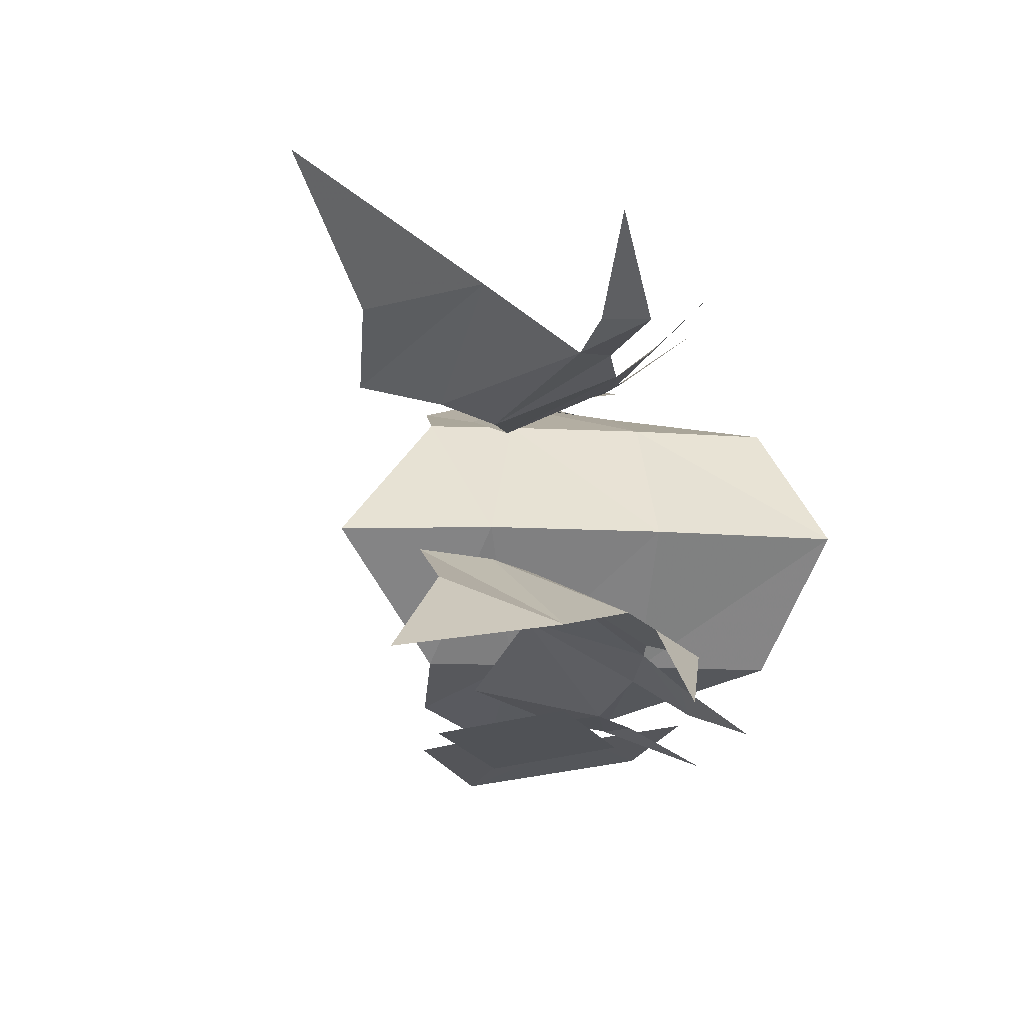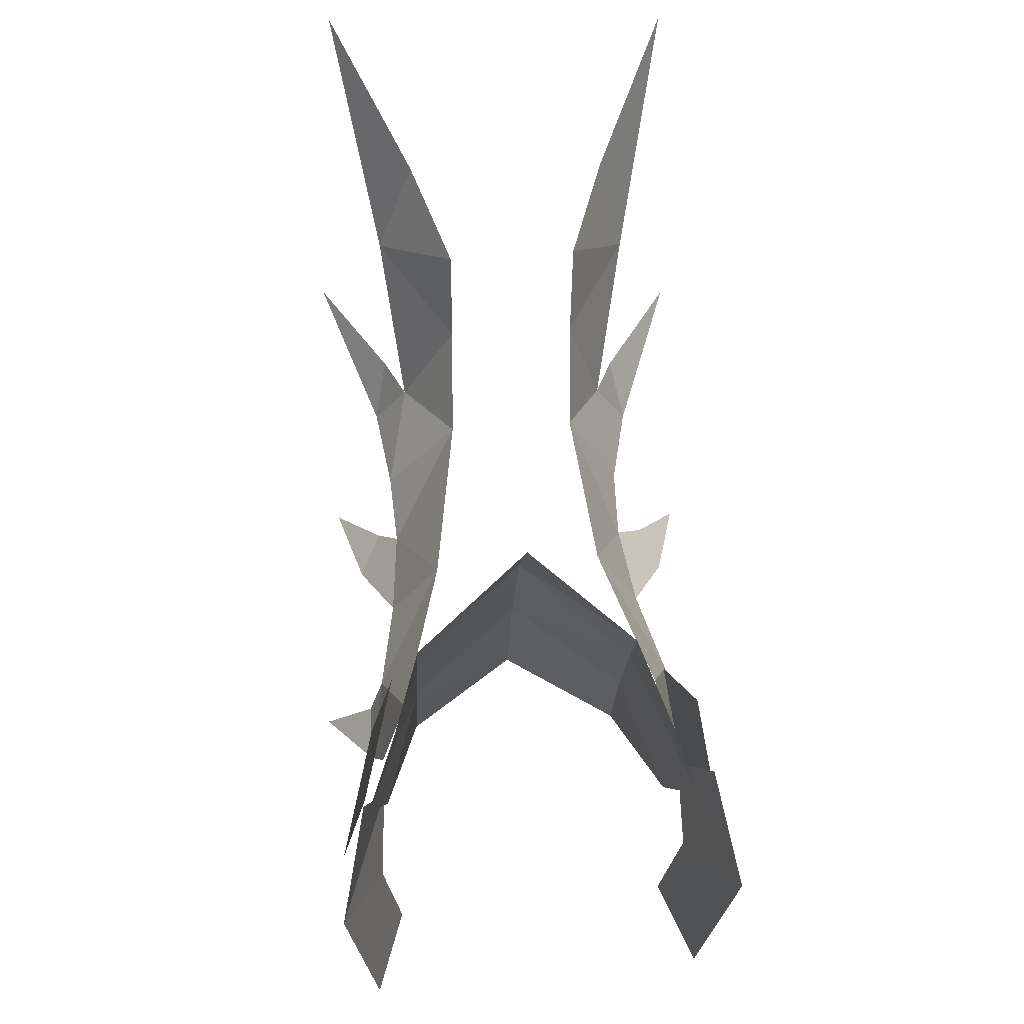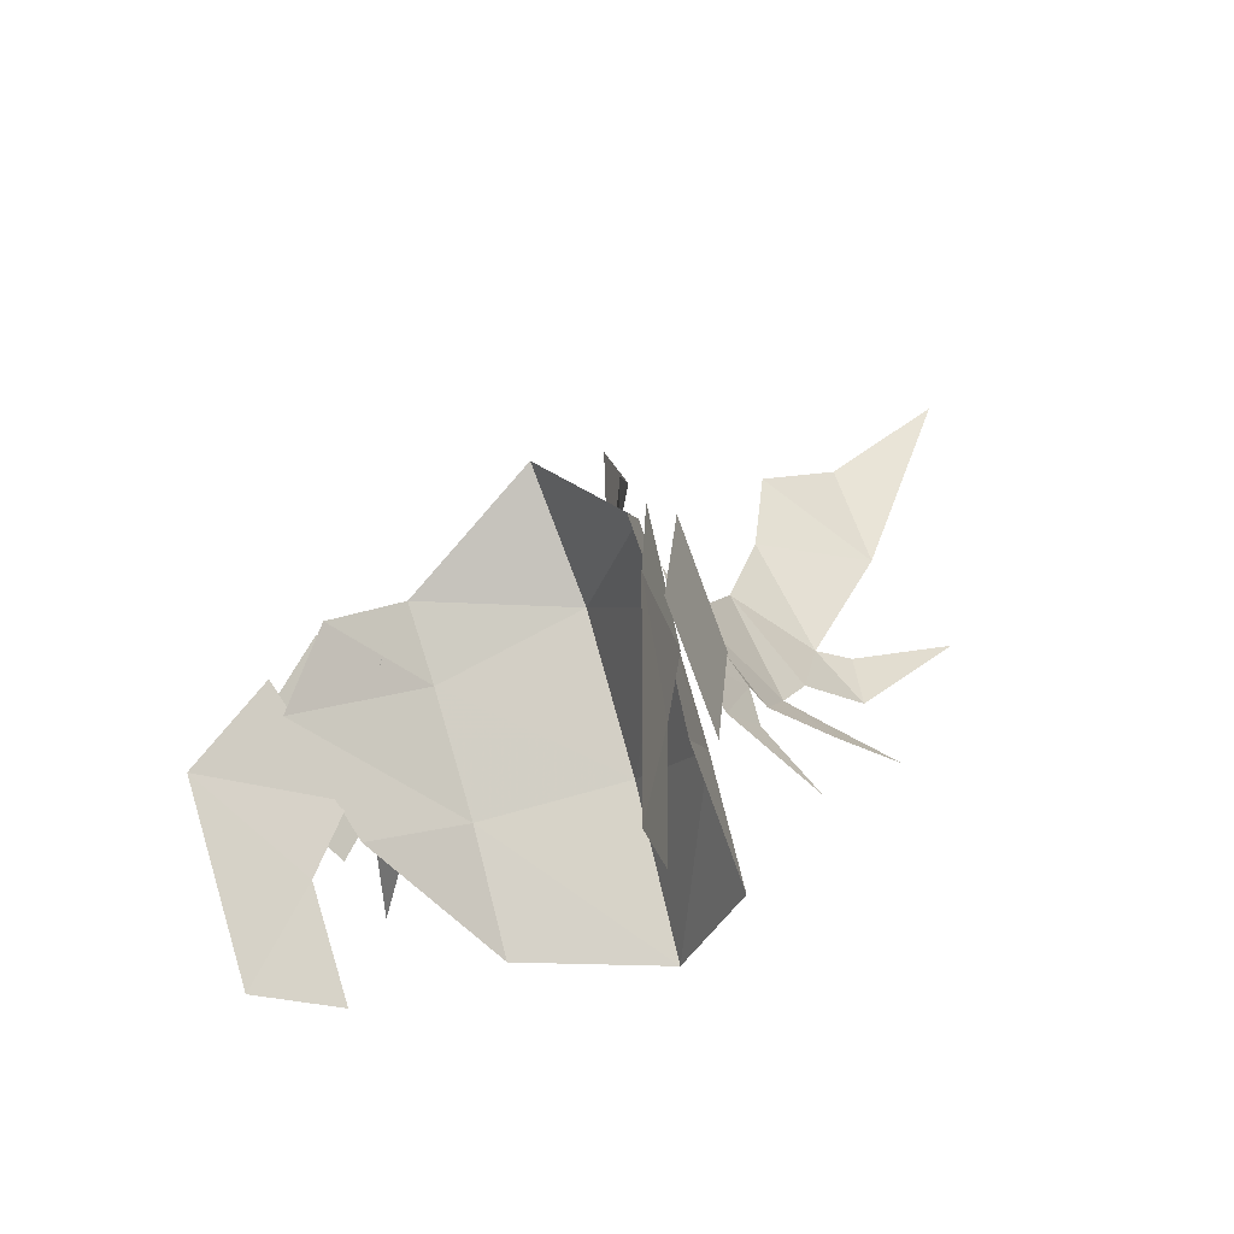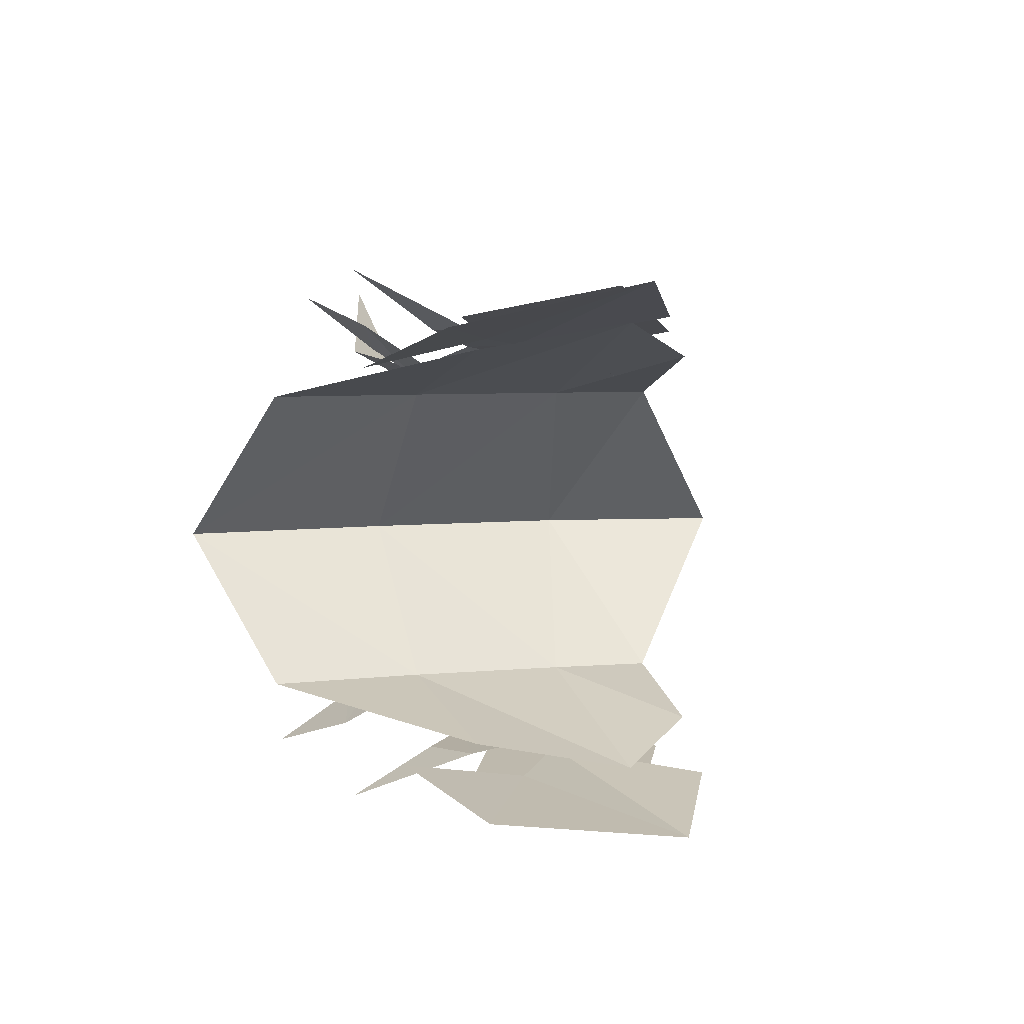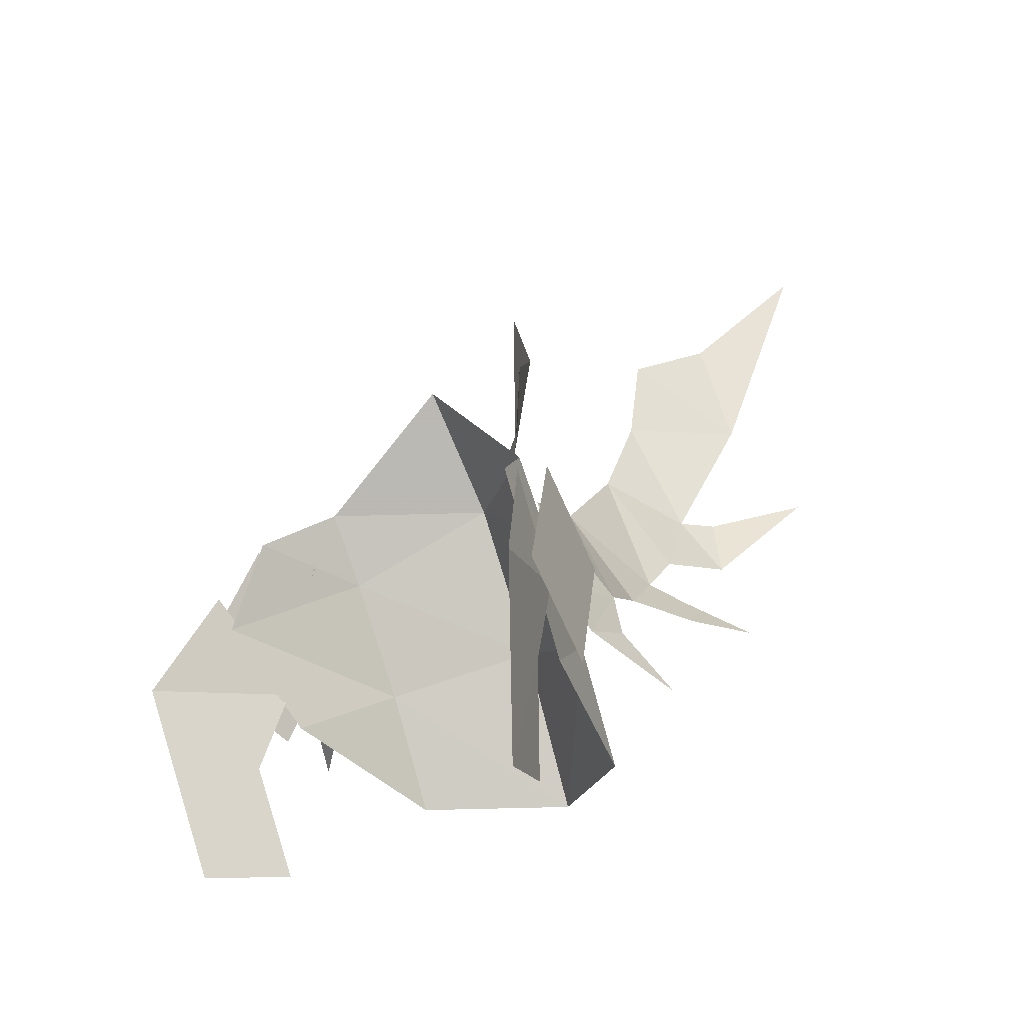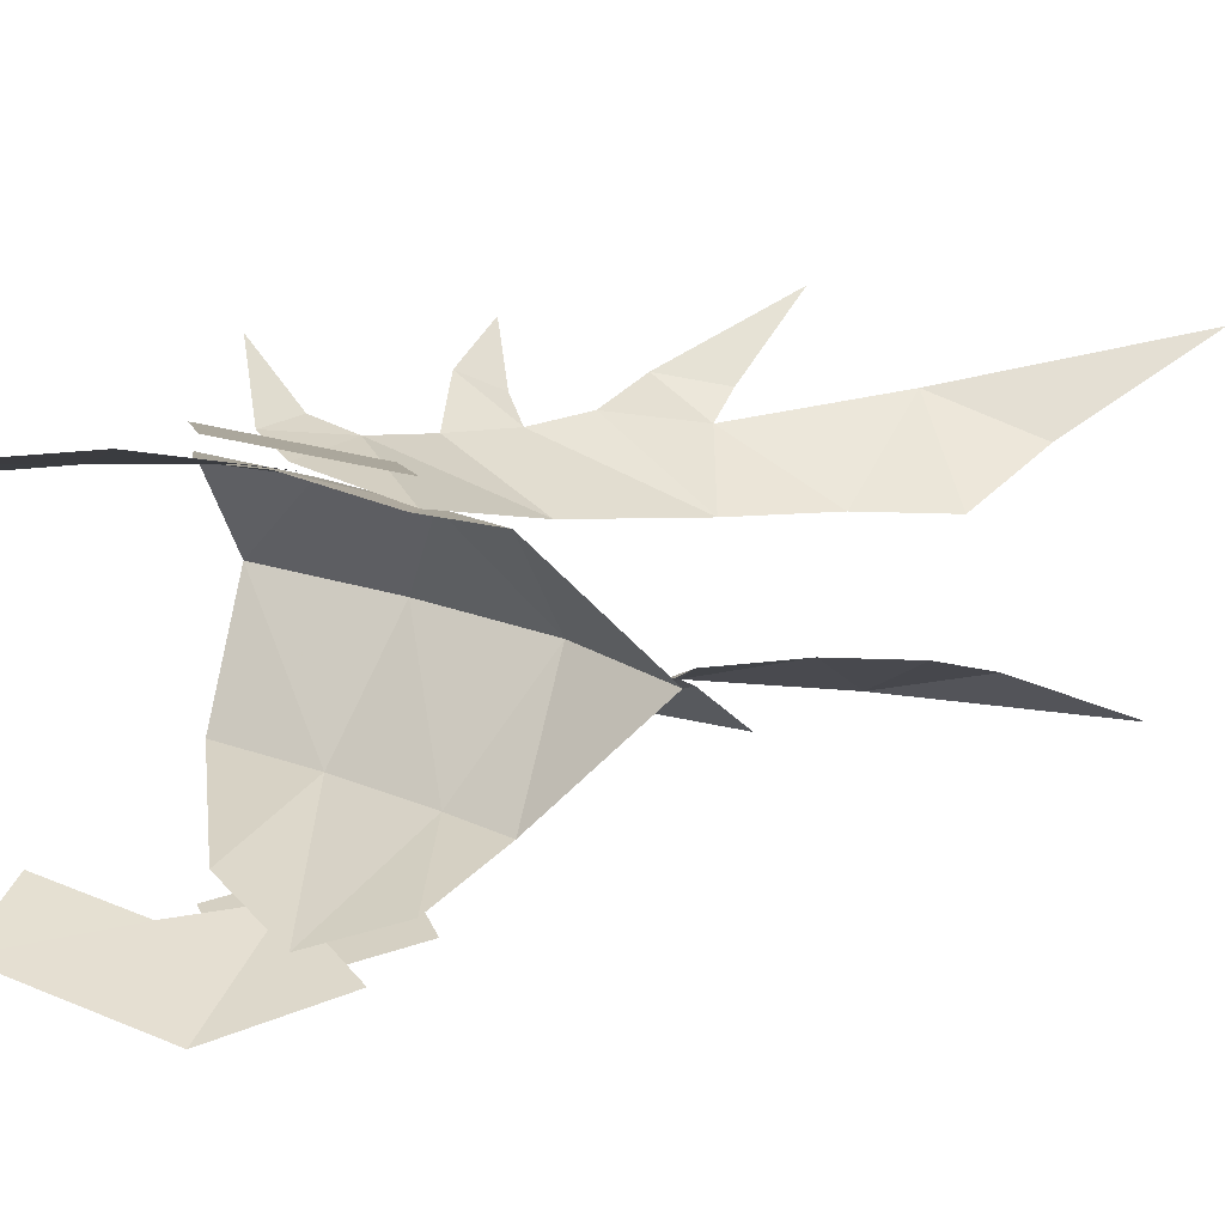
<metadata>
{"format":"obj","ext":"obj","renderer":"f3d","projection":"perspective","resolution":1024,"background":"white","views":[{"elev":-10.3,"azim":47.7,"up":"+Y"},{"elev":37.6,"azim":-94.7,"up":"+Z"},{"elev":-36.1,"azim":-60.1,"up":"+Z"},{"elev":4.6,"azim":-145.1,"up":"+Y"},{"elev":-28.2,"azim":-57.1,"up":"+Z"},{"elev":17.9,"azim":-82.9,"up":"+Y"}]}
</metadata>
<code>
g common_shoulder_44020
v -1.352 -3.314 1.106
v 0.5786 -2.505 2.59
v 1.781 -2.505 0.9974
v -1.527 -4.034 -1.215
v 3.55 -2.505 -1.619
v 0.8238 -3.494 -3.251
v 5.106 -2.505 -4.362
v 0.8564 0.4536 5.609
v 3.399 0.4536 3.114
v 5.602 0.4536 -0.2796
v 7.613 0.4536 -4.084
v -1.352 4.221 1.106
v -1.527 4.941 -1.215
v 1.781 3.412 0.9974
v 0.5786 3.412 2.59
v 0.8238 4.401 -3.251
v 3.55 3.412 -1.619
v 5.106 3.412 -4.362
v 3.081 -3.748 -0.7019
v 0.5679 -3.045 1.12
v 4.157 -1.838 2.679
v 5.168 -3.144 0.2034
v 6.759 -2.78 1.442
v 7.136 -1.312 5.224
v 7.997 -2.764 2.605
v 11.5 -3.187 8.427
v 9.512 -2.386 4.666
v 8.422 -1.414 7.585
v 8.786 -1.508 9.885
v 11.06 -2.482 11.33
v 13.54 -4.344 14.57
v 0.7711 -3.658 -1.325
v 10.56 -2.884 4.896
v 10.18 -3.283 3.205
v 7.433 -3.505 0.9616
v 6.79 -4.051 0.02051
v 3.091 -3.973 -1.759
v 1.665 -3.917 -2.252
v 3.989 -4.889 -3.244
v 8.932 -4.669 0.357
v 12.71 -4.661 5.99
v -2.212 -4.625 -2.029
v -0.5507 -4.034 1.342
v 0.9376 -3.813 0.6038
v -0.7234 -4.403 -2.767
v 2.426 -3.592 -0.1344
v 0.7649 -4.182 -3.505
v -2.251 -4.128 -7.131
v -3.727 -4.973 -2.573
v -0.7697 -3.875 -3.893
v 0.08444 -3.368 -6.583
v -2.282 -4.281 0.3501
v 0.08583 -3.725 -1.593
v 2.96 4.404 -0.5955
v 4.946 3.968 0.5138
v 3.693 2.705 2.876
v 0.277 3.816 0.9668
v 6.405 3.757 1.905
v 7.521 3.859 3.186
v 6.403 2.066 5.706
v 10.23 3.839 9.454
v 7.579 1.965 10.51
v 7.446 1.977 8.184
v 8.822 3.321 5.388
v 11.84 4.938 15.65
v 9.695 2.921 12.17
v 0.7234 4.472 -1.446
v 9.629 4.157 4.001
v 9.843 3.84 5.721
v 6.578 4.822 0.4938
v 7.124 4.276 1.494
v 1.705 4.787 -2.28
v 3.075 4.758 -1.647
v 4.117 6.016 -3.034
v 8.675 5.44 1.042
v 11.87 5.549 7.025
v -2.01 5.668 -2.358
v -0.4463 5.361 -2.869
v 0.6604 4.426 0.7056
v -0.9031 4.733 1.217
v 1.117 5.054 -3.38
v 2.224 4.119 0.1945
v -1.95 4.899 -7.984
v 0.3853 4.139 -7.435
v -0.4688 4.646 -4.746
v -3.426 5.744 -3.425
v 0.3867 4.495 -2.446
v -1.981 5.052 -0.5024
f 2 1 3
f 4 3 1
f 3 4 5
f 6 5 4
f 7 5 6
f 8 2 9
f 3 9 2
f 9 3 10
f 5 10 3
f 10 5 11
f 7 11 5
f 13 12 14
f 15 14 12
f 16 13 17
f 14 17 13
f 16 17 18
f 14 15 9
f 8 9 15
f 17 14 10
f 9 10 14
f 18 17 11
f 10 11 17
f 20 19 21
f 22 21 19
f 21 23 24
f 25 24 23
f 27 26 28
f 29 28 26
f 30 26 31
f 28 24 27
f 25 27 24
f 26 30 29
f 23 21 22
f 19 20 32
f 33 27 34
f 34 27 25
f 35 23 36
f 22 36 23
f 37 19 38
f 32 38 19
f 37 38 39
f 35 36 40
f 33 34 41
f 43 42 44
f 45 44 42
f 44 45 46
f 47 46 45
f 49 48 50
f 51 50 48
f 52 49 53
f 50 53 49
f 55 54 56
f 57 56 54
f 59 58 60
f 56 60 58
f 62 61 63
f 64 63 61
f 65 61 66
f 59 60 64
f 63 64 60
f 62 66 61
f 55 56 58
f 67 57 54
f 68 64 69
f 59 64 68
f 55 58 70
f 71 70 58
f 67 54 72
f 73 72 54
f 74 72 73
f 75 70 71
f 76 68 69
f 78 77 79
f 80 79 77
f 81 78 82
f 79 82 78
f 84 83 85
f 86 85 83
f 85 86 87
f 88 87 86

</code>
